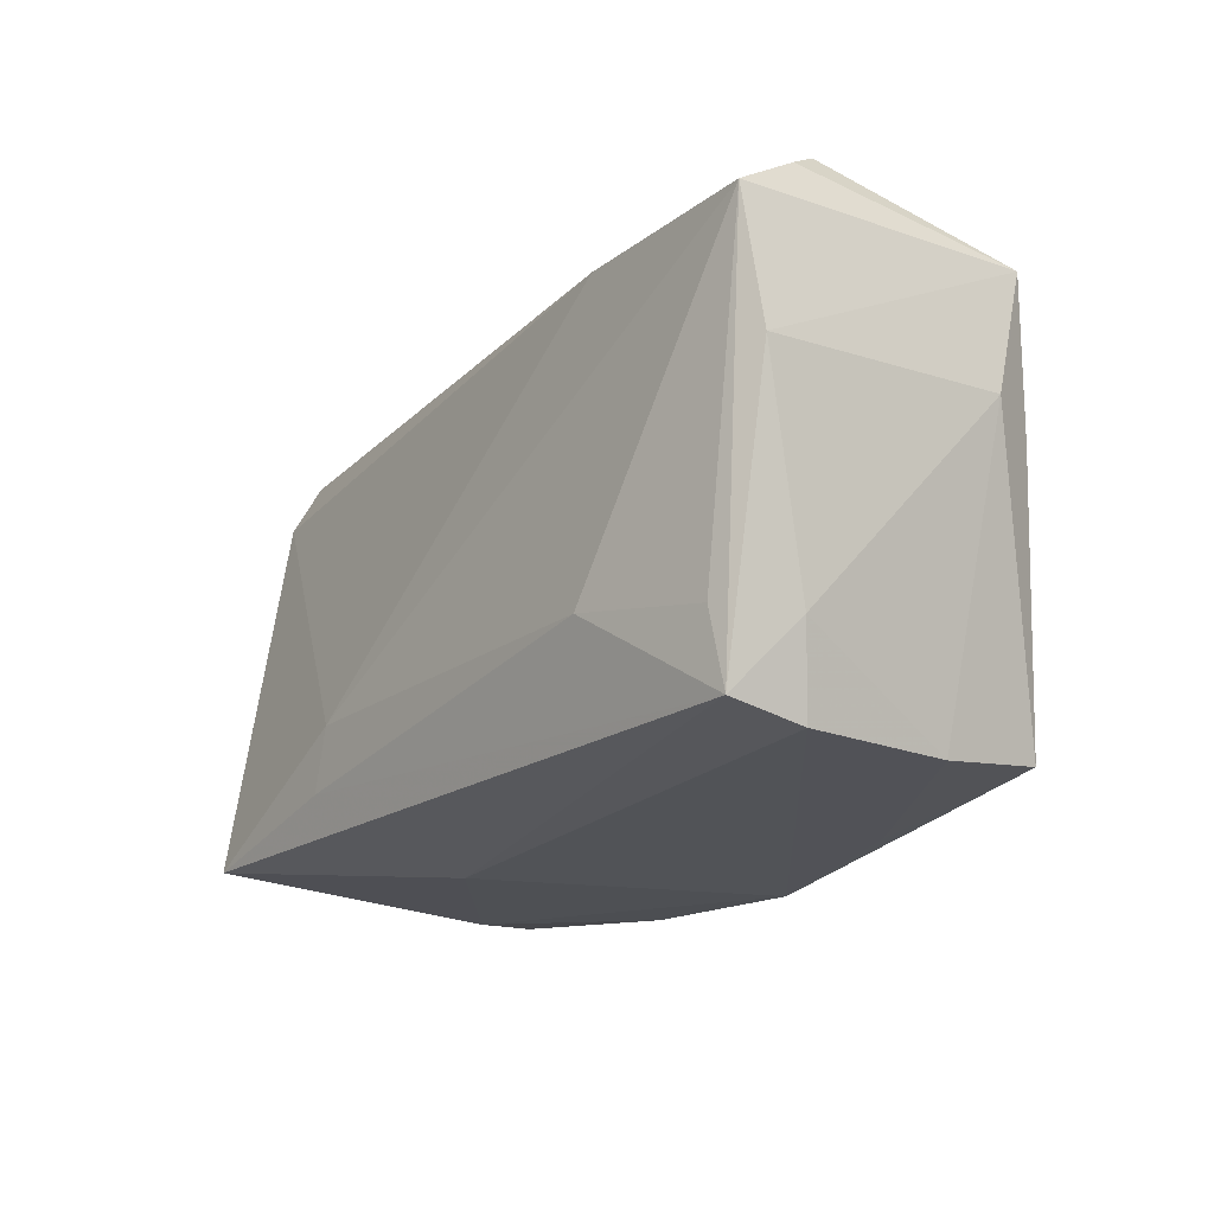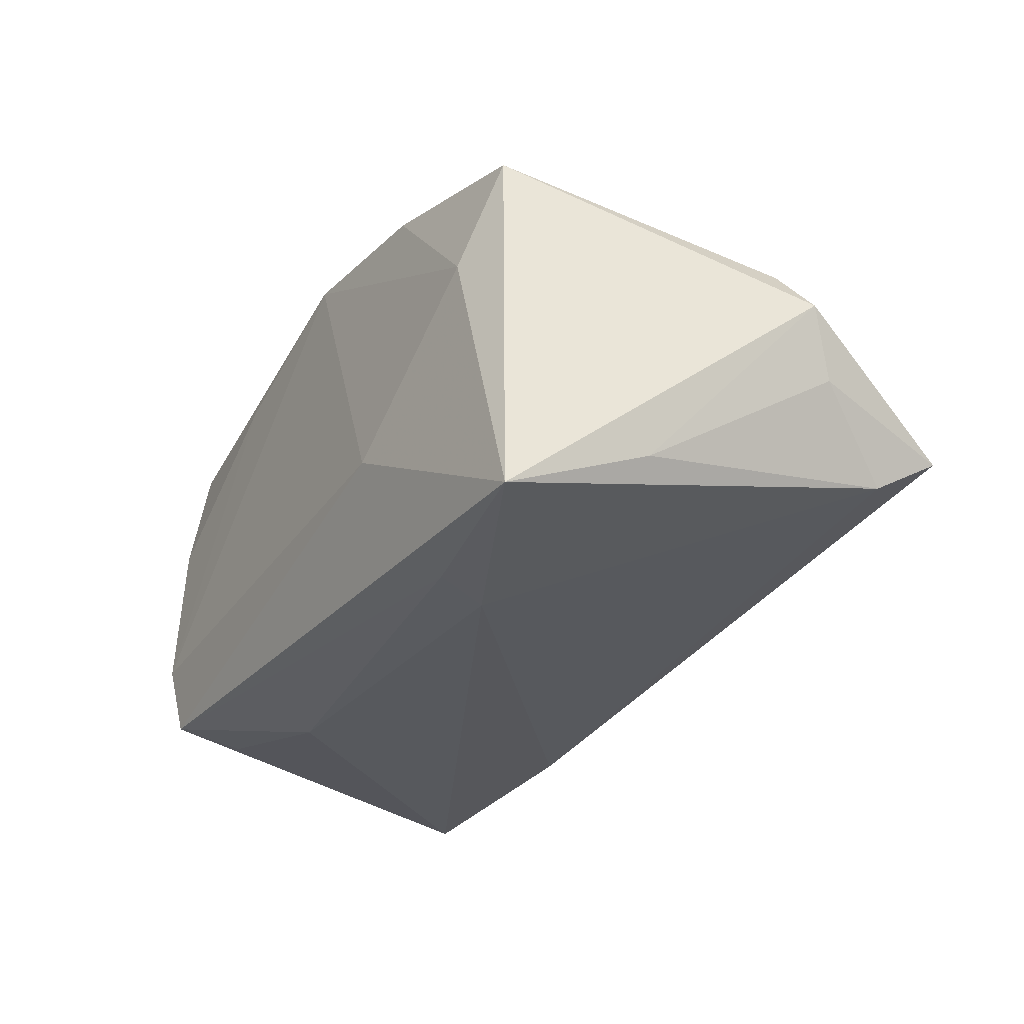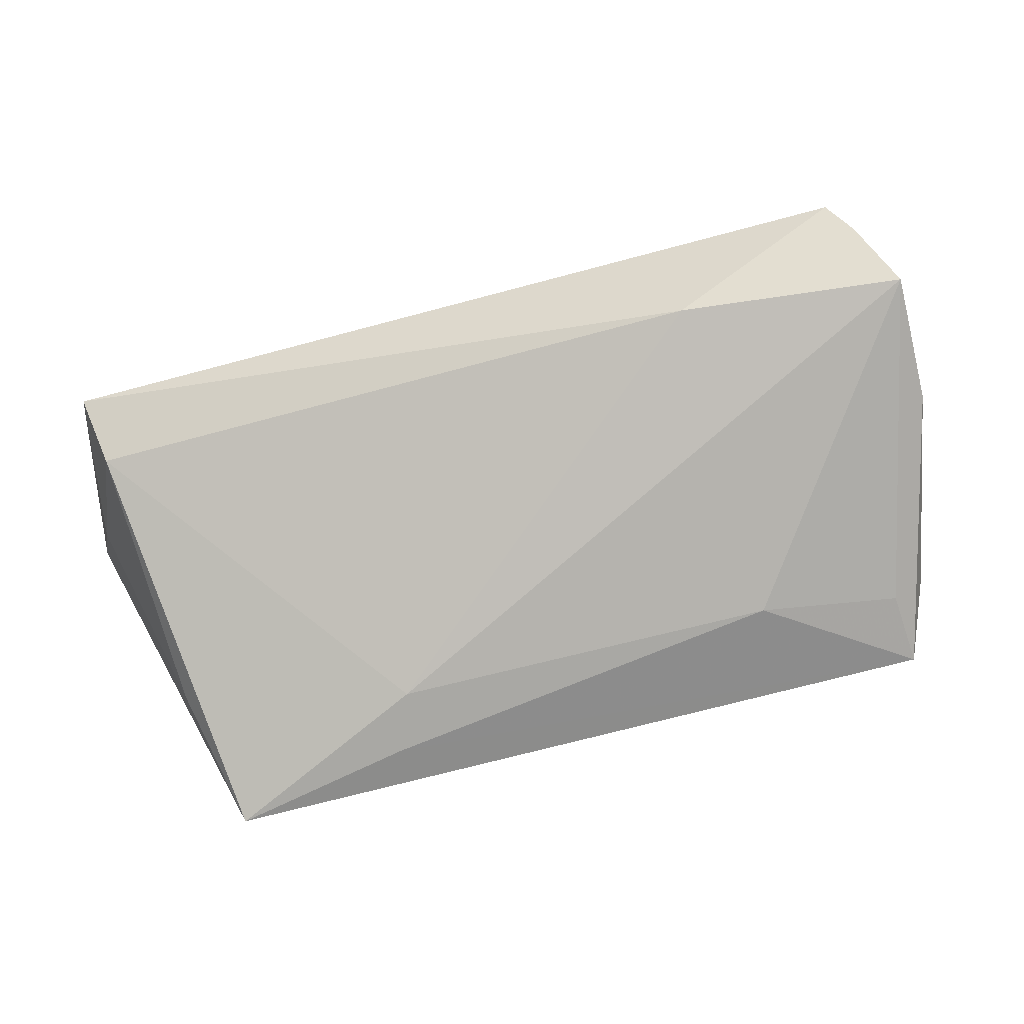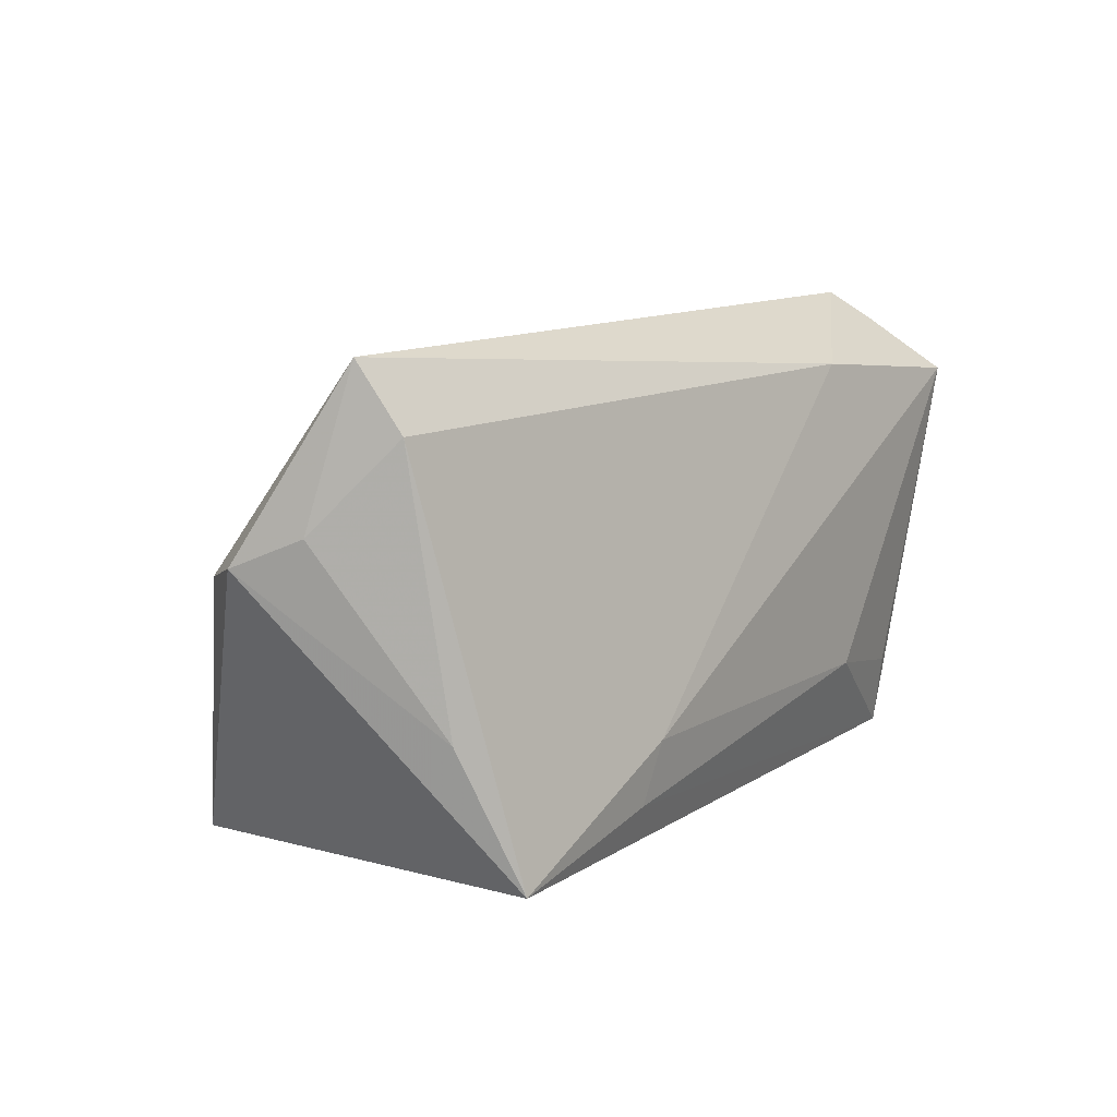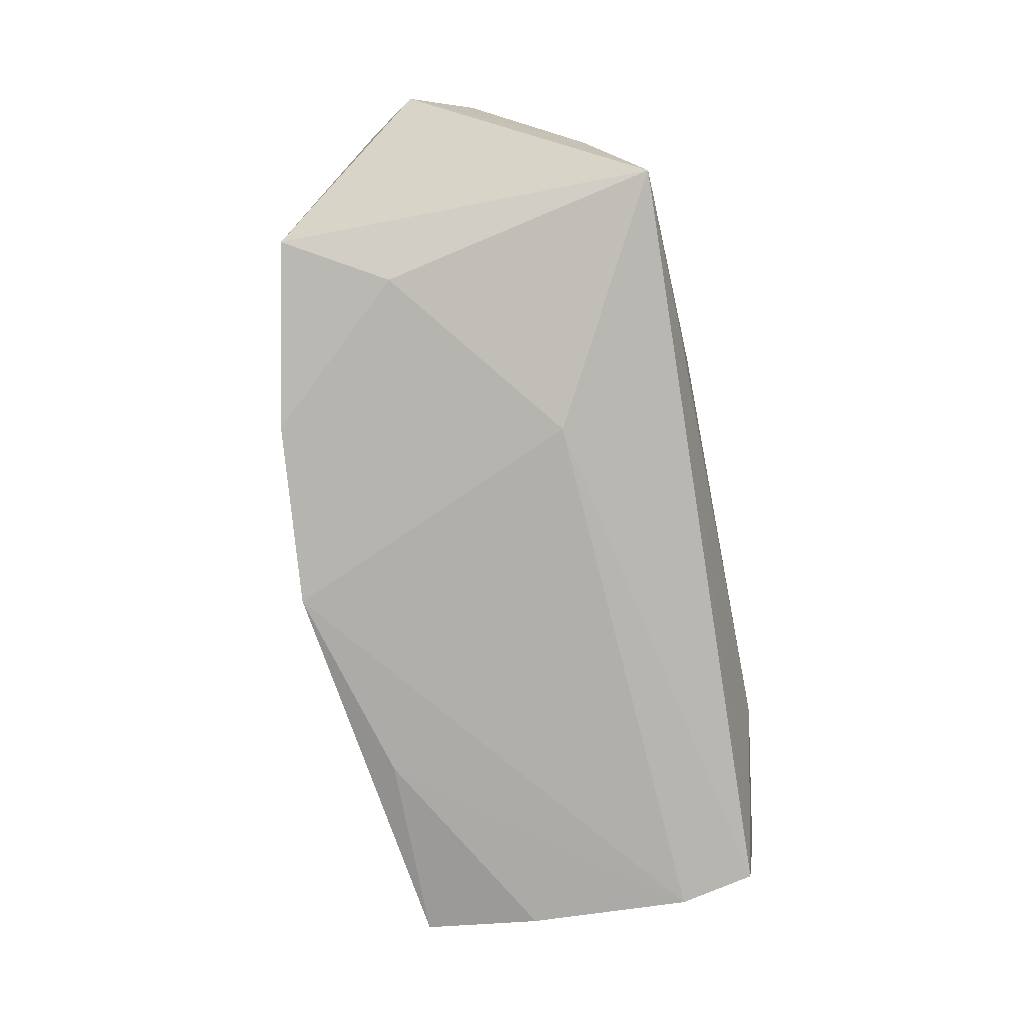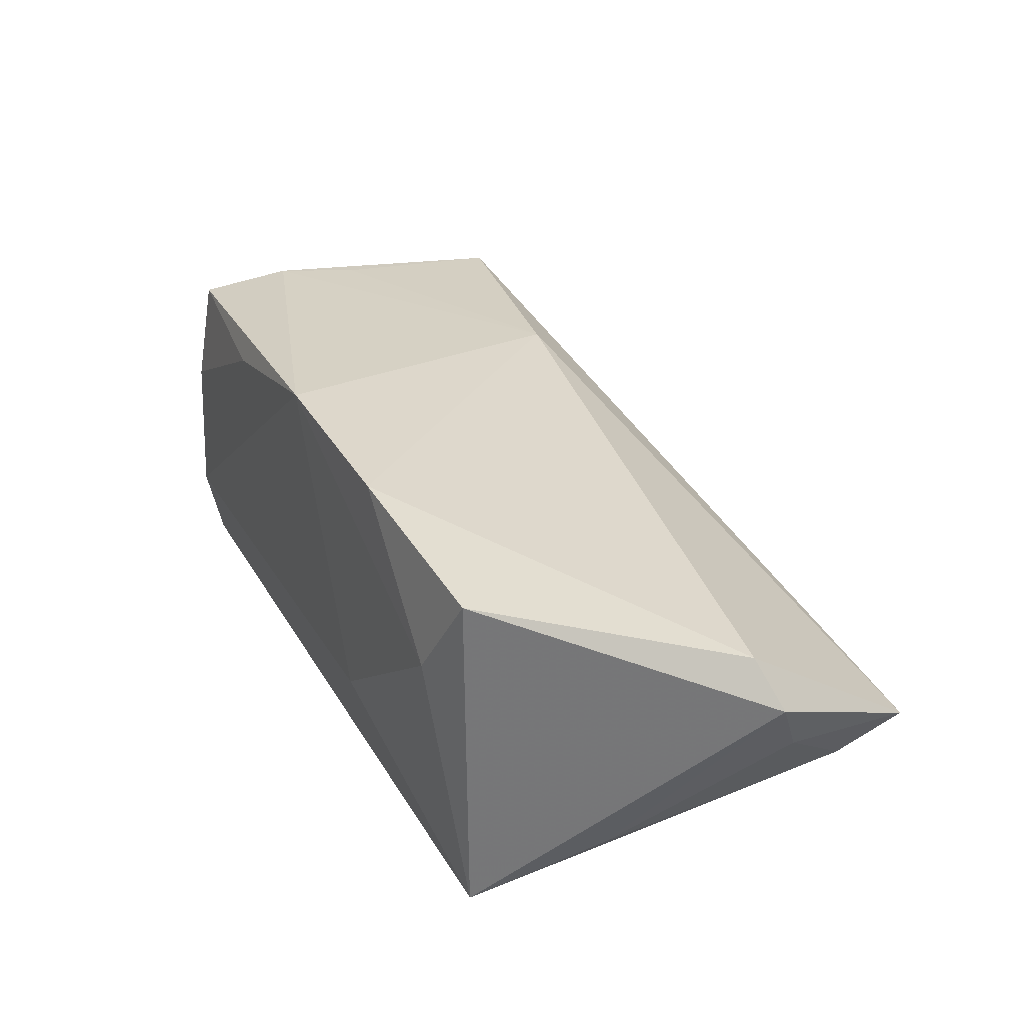
<metadata>
{"format":"obj","ext":"obj","renderer":"f3d","projection":"perspective","resolution":1024,"background":"white","views":[{"elev":-21.4,"azim":-127.4,"up":"+Y"},{"elev":-29.5,"azim":59.1,"up":"+Z"},{"elev":-80.0,"azim":-165.3,"up":"+Z"},{"elev":11.6,"azim":123.8,"up":"+Y"},{"elev":-78.9,"azim":100.8,"up":"+Y"},{"elev":33.3,"azim":64.2,"up":"+Z"}]}
</metadata>
<code>
v -0.04356 -0.02482 0.02448
v -0.0452 -0.02776 -0.009689
v 0.06033 0.01001 0.01347
v -0.0441 -0.001112 0.0225
v -0.05276 0.02514 -0.02345
v -0.02001 -0.02747 0.02439
v -0.02461 0.02816 -0.02054
v -0.04443 -0.02704 0.01019
v -0.04831 -0.01739 -0.01224
v -0.04326 -0.01665 -0.02052
v 0.04964 -0.02447 0.02502
v -0.05426 0.01106 0.01108
v -0.05082 0.008799 0.01846
v 0.02024 -0.02838 -0.005459
v -0.04995 0.03223 -0.01342
v -0.04197 -0.01318 0.02594
v 0.05649 0.02731 -0.01082
v 0.04263 -0.02705 0.01244
v -0.04765 0.03571 -0.008551
v 0.05836 0.03571 -0.005739
v 0.02679 -0.02697 0.0296
v 0.0266 -0.01972 -0.02272
v -0.02011 0.02001 0.01763
v -0.05511 0.02642 0.01409
v 0.04974 -0.02418 -0.02191
v -0.05276 0.009038 -0.02033
v 0.0647 0.01232 0.007311
v 0.004462 -0.02806 0.03143
v -0.02546 -0.01301 -0.02345
v 0.05427 -0.006716 -0.01529
v -0.04399 -0.026 -0.01902
v 0.06182 0.0161 -0.001153
v 0.02349 -0.01209 -0.02345
f 20 3 27
f 24 5 26
f 23 20 24
f 3 20 23
f 14 28 2
f 24 26 12
f 16 1 28
f 28 23 16
f 1 12 8
f 24 20 19
f 11 25 27
f 27 3 11
f 9 12 26
f 2 8 9
f 9 8 12
f 13 16 24
f 1 16 13
f 24 12 13
f 13 12 1
f 4 23 24
f 24 16 4
f 4 16 23
f 28 1 6
f 1 8 6
f 2 28 6
f 6 8 2
f 15 5 24
f 24 19 15
f 15 19 5
f 5 19 7
f 7 19 20
f 20 17 7
f 32 20 27
f 32 17 20
f 21 11 3
f 21 23 28
f 3 23 21
f 14 25 18
f 25 11 18
f 11 21 18
f 28 14 18
f 18 21 28
f 30 25 17
f 17 32 30
f 27 25 30
f 30 32 27
f 31 26 5
f 2 9 31
f 31 9 26
f 31 14 2
f 31 25 14
f 33 29 5
f 5 7 33
f 17 25 33
f 33 7 17
f 5 29 10
f 10 31 5
f 29 31 10
f 22 33 25
f 29 33 22
f 25 31 22
f 22 31 29

</code>
